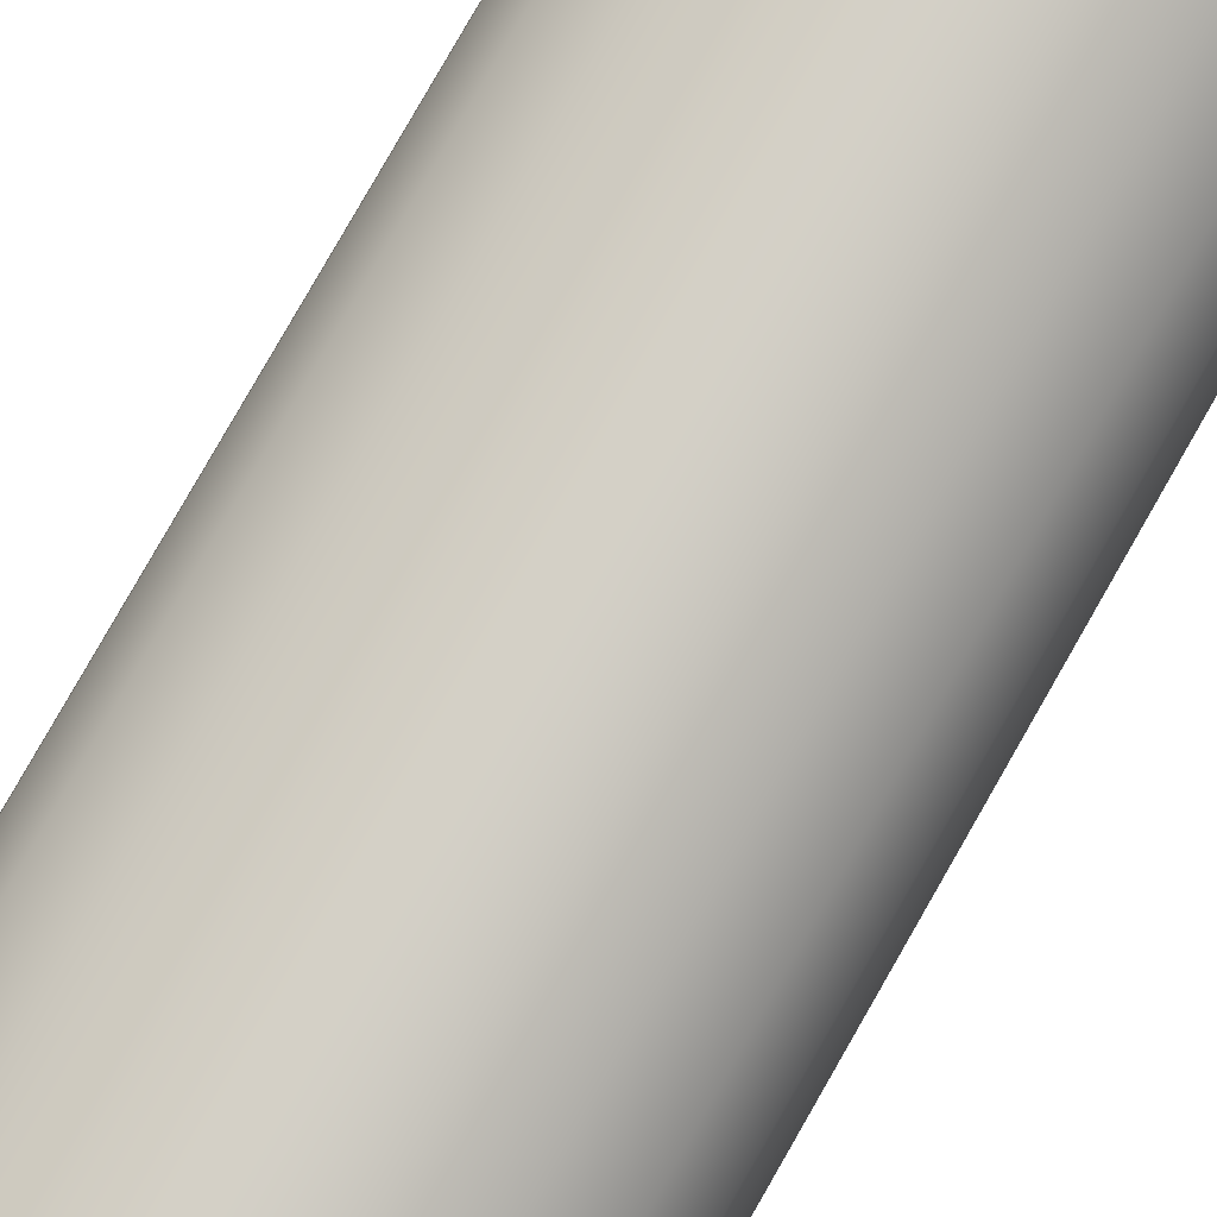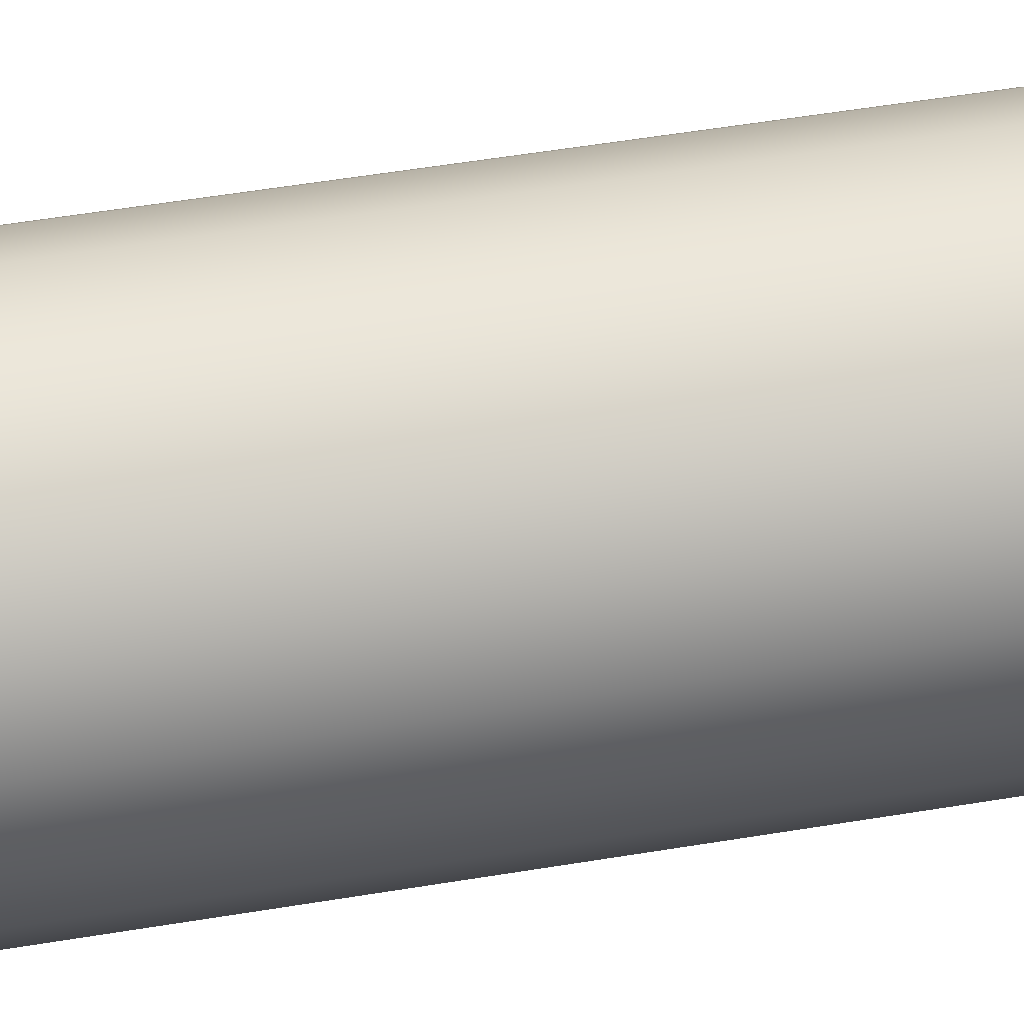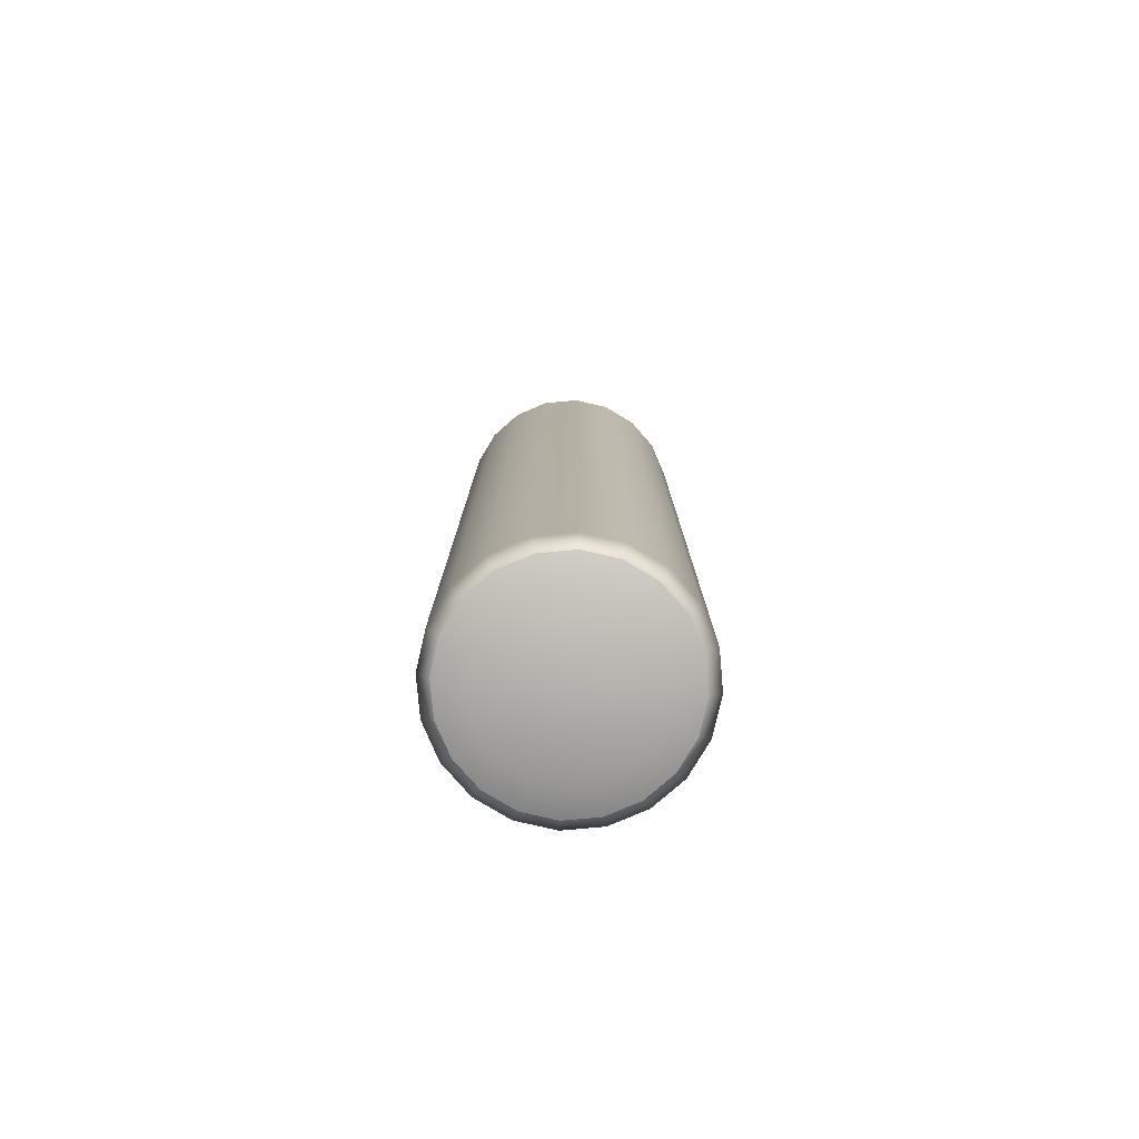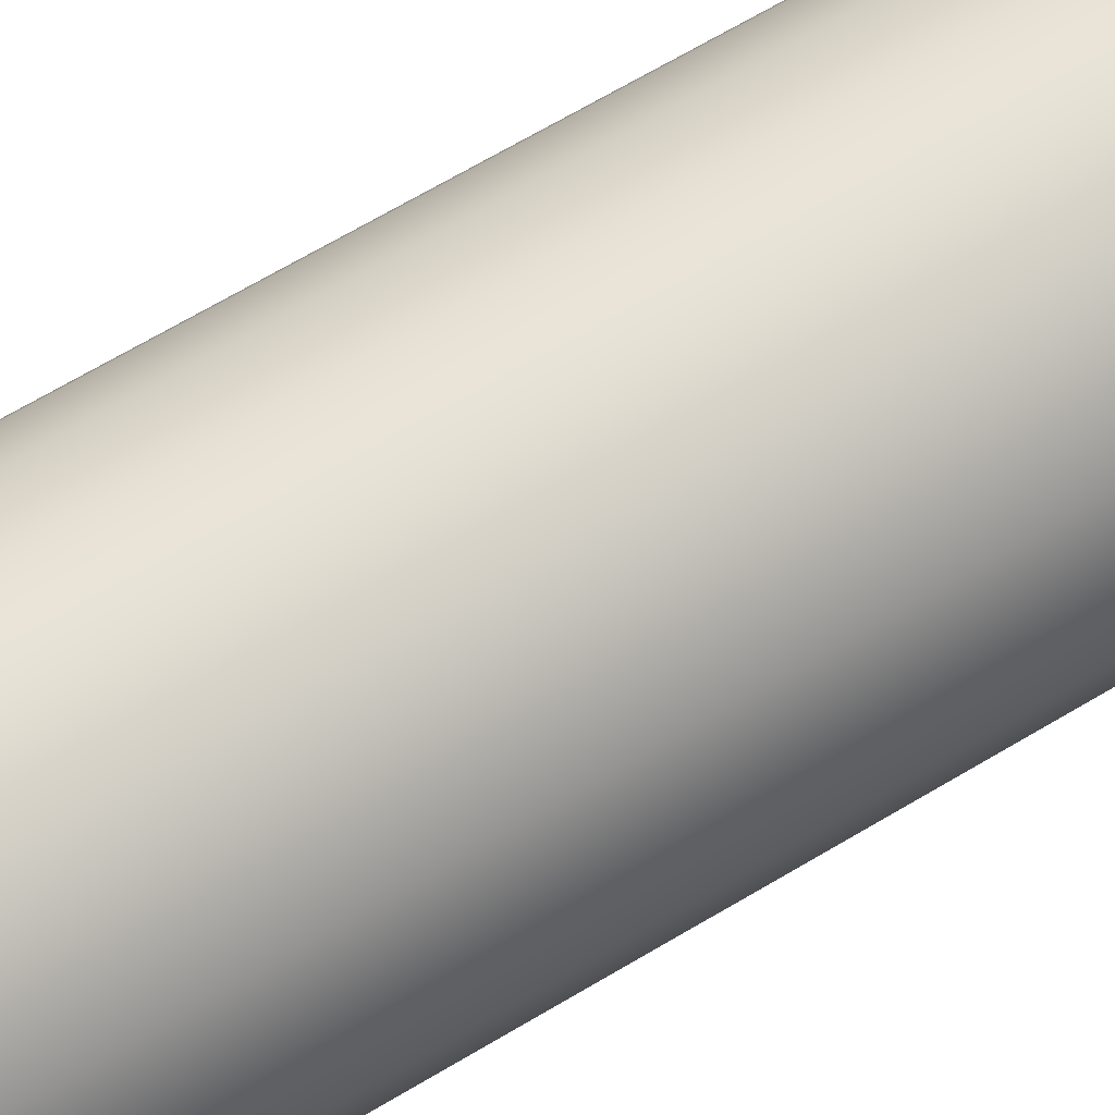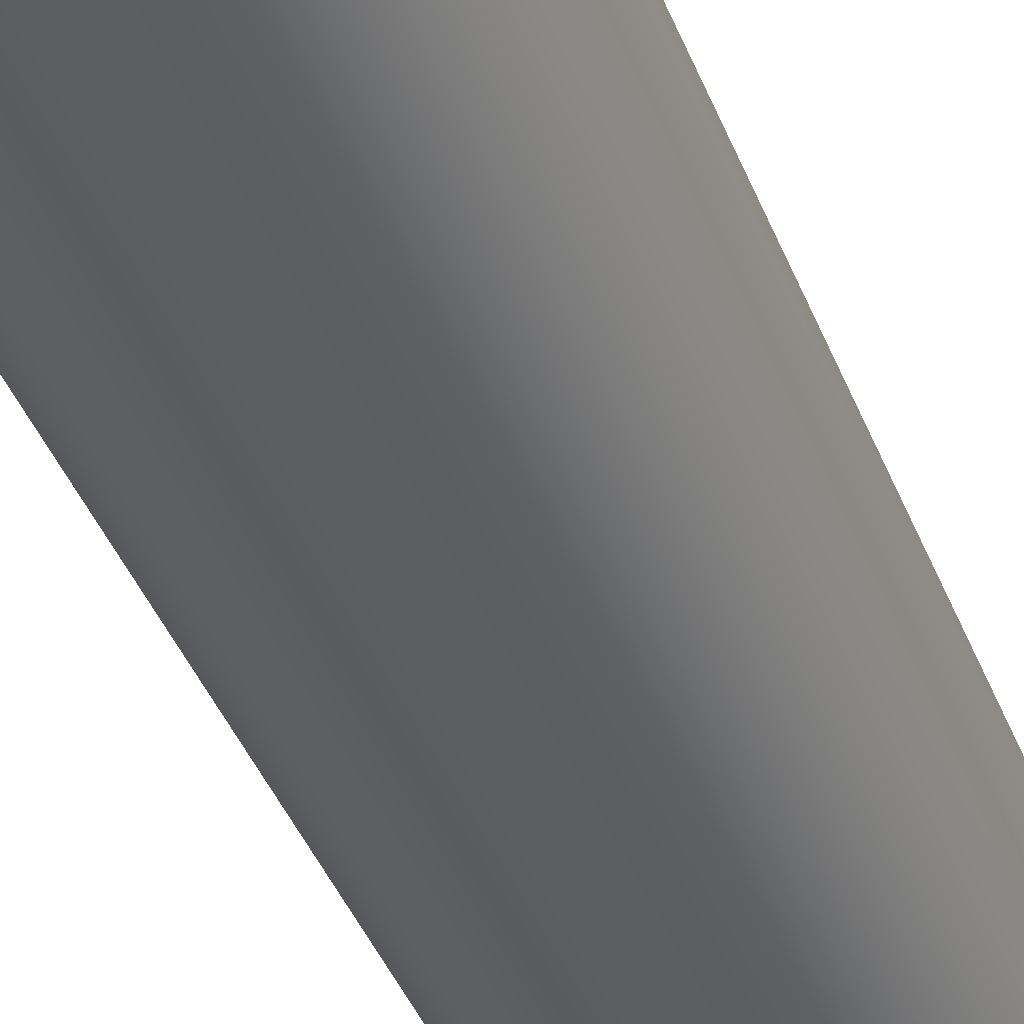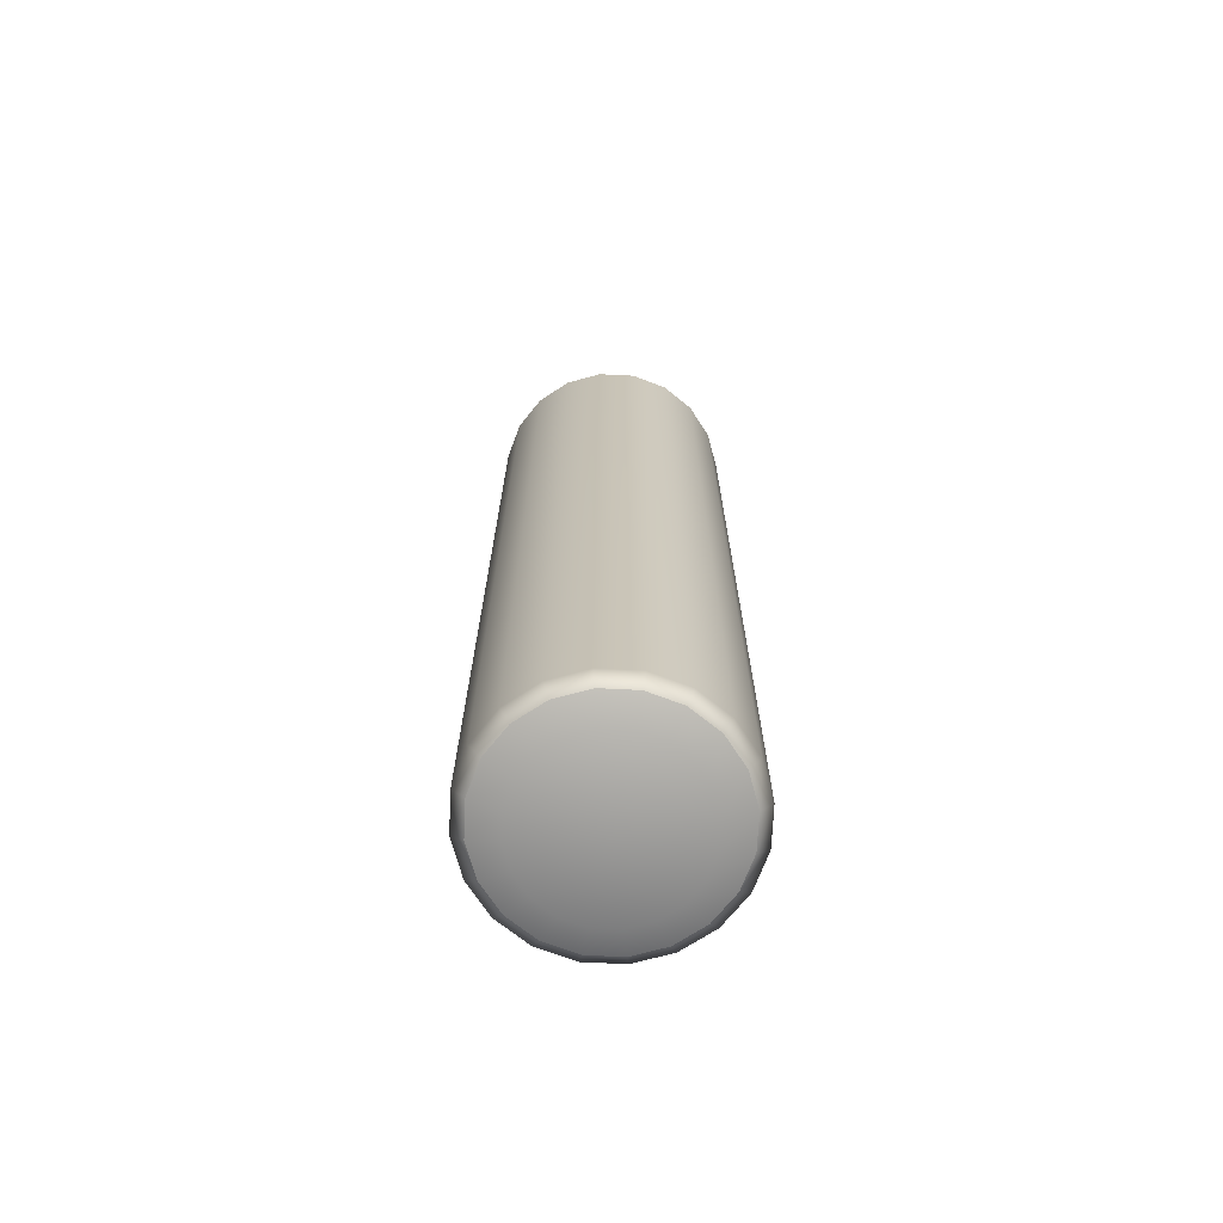
<metadata>
{"format":"obj","ext":"obj","renderer":"f3d","projection":"perspective","resolution":1024,"background":"white","views":[{"elev":79.9,"azim":-150.3,"up":"+Y"},{"elev":48.5,"azim":-100.8,"up":"+Y"},{"elev":-78.8,"azim":-57.9,"up":"+Z"},{"elev":63.9,"azim":58.4,"up":"+Y"},{"elev":-38.3,"azim":-160.8,"up":"+Y"},{"elev":-70.5,"azim":42.2,"up":"+Z"}]}
</metadata>
<code>
g Feature_PachinkoPillar_Vanilla_SMALL_Col
v 1.419 1.03 5.761
v 1.092 0.6985 5.842
v 1.283 1.074 5.842
v 1.208 0.6142 5.761
v 0.7937 0.4006 5.842
v 0.8781 0.2846 5.761
v 0.4184 0.2094 5.842
v 0.4627 0.07292 5.761
v 0.002295 0.1435 5.842
v 0.002295 1.333e-07 5.761
v -0.4138 0.2094 5.842
v -0.4581 0.07292 5.761
v -0.7892 0.4006 5.842
v -0.8735 0.2846 5.761
v -1.087 0.6985 5.842
v -1.203 0.6142 5.761
v -1.278 1.074 5.842
v -1.415 1.03 5.761
v -1.344 1.49 5.842
v -1.488 1.49 5.761
v -1.278 1.906 5.842
v -1.415 1.95 5.761
v -1.087 2.281 5.842
v -1.203 2.366 5.761
v -0.7892 2.579 5.842
v -0.8735 2.695 5.761
v -0.4138 2.771 5.842
v -0.4581 2.907 5.761
v 0.002294 2.836 5.842
v 0.002294 2.98 5.761
v 0.4184 2.771 5.842
v 0.4627 2.907 5.761
v 0.7937 2.579 5.842
v 0.8781 2.695 5.761
v 1.092 2.281 5.842
v 1.208 2.366 5.761
v 1.283 1.906 5.842
v 1.419 1.95 5.761
v 1.349 1.49 5.842
v 1.492 1.49 5.761
v 1.283 1.074 5.842
v 1.419 1.03 5.761
v 1.492 1.49 5.761
v 1.419 1.03 -5.684
v 1.419 1.03 5.761
v 1.492 1.49 -5.684
v 1.419 1.95 5.761
v 1.349 1.49 -5.806
v 1.283 1.074 -5.806
v 1.283 1.906 -5.806
v 1.419 1.95 -5.684
v 1.208 2.366 5.761
v 1.092 2.281 -5.806
v 1.208 2.366 -5.684
v 0.8781 2.695 5.761
v 0.7937 2.579 -5.806
v 0.8781 2.695 -5.684
v 0.4627 2.907 5.761
v 0.4184 2.771 -5.806
v 0.4627 2.907 -5.684
v 0.002294 2.98 5.761
v 0.002294 2.836 -5.806
v 0.002294 2.98 -5.684
v -0.4581 2.907 5.761
v -0.4138 2.771 -5.806
v -0.4581 2.907 -5.684
v -0.8735 2.695 5.761
v -0.7892 2.579 -5.806
v -0.8735 2.695 -5.684
v -1.203 2.366 5.761
v -1.087 2.281 -5.806
v -1.203 2.366 -5.684
v -1.415 1.95 5.761
v -1.278 1.906 -5.806
v -1.415 1.95 -5.684
v -1.488 1.49 5.761
v -1.344 1.49 -5.806
v -1.488 1.49 -5.684
v -1.415 1.03 5.761
v -1.278 1.074 -5.806
v -1.415 1.03 -5.684
v -1.203 0.6142 5.761
v -1.087 0.6985 -5.806
v -1.203 0.6142 -5.684
v -0.8735 0.2846 5.761
v -0.7892 0.4006 -5.806
v -0.8735 0.2846 -5.684
v -0.4581 0.07292 5.761
v -0.4138 0.2094 -5.806
v -0.4581 0.07292 -5.684
v 0.002295 1.333e-07 5.761
v 0.002295 0.1435 -5.806
v 0.002295 -1.485e-07 -5.684
v 0.4627 0.07292 5.761
v 0.4184 0.2094 -5.806
v 0.4627 0.07292 -5.684
v 0.8781 0.2846 5.761
v 0.7937 0.4006 -5.806
v 0.8781 0.2846 -5.684
v 1.208 0.6142 5.761
v 1.092 0.6985 -5.806
v 1.208 0.6142 -5.684
v 1.419 1.03 5.761
v 1.283 1.074 -5.806
v 1.419 1.03 -5.684
v 1.283 1.906 5.842
v 1.349 1.49 5.842
v 1.002 1.49 5.936
v 0.9535 1.799 5.936
v 1.092 2.281 5.842
v 0.9535 1.181 5.936
v 1.283 1.074 5.842
v 0.8114 2.078 5.936
v 0.7937 2.579 5.842
v 0.002295 1.49 6
v 0.8114 0.9021 5.936
v 0.5902 2.299 5.936
v 1.092 0.6985 5.842
v 0.4184 2.771 5.842
v 0.5902 0.6809 5.936
v 0.7937 0.4006 5.842
v 0.3113 2.441 5.936
v 0.002294 2.836 5.842
v 0.3113 0.5388 5.936
v 0.4184 0.2094 5.842
v 0.002294 2.49 5.936
v -0.4138 2.771 5.842
v 0.002295 0.4899 5.936
v 0.002295 0.1435 5.842
v -0.3068 2.441 5.936
v -0.3068 0.5388 5.936
v -0.5856 2.299 5.936
v -0.7892 2.579 5.842
v -0.4138 0.2094 5.842
v -1.087 2.281 5.842
v -0.5856 0.6809 5.936
v -0.7892 0.4006 5.842
v -0.8068 2.078 5.936
v -1.278 1.906 5.842
v -0.8068 0.9021 5.936
v -1.087 0.6985 5.842
v -0.9489 1.799 5.936
v -1.344 1.49 5.842
v -0.9489 1.181 5.936
v -1.278 1.074 5.842
v -0.9978 1.49 5.936
v 0.9535 1.799 -5.918
v 1.002 1.49 -5.918
v 1.349 1.49 -5.806
v 1.283 1.906 -5.806
v 1.283 1.074 -5.806
v 0.8114 2.078 -5.918
v 1.092 2.281 -5.806
v 0.9535 1.181 -5.918
v 1.092 0.6985 -5.806
v 0.002295 1.49 -5.999
v 0.5902 2.299 -5.918
v 0.8114 0.9021 -5.918
v 0.7937 2.579 -5.806
v 0.7937 0.4006 -5.806
v 0.3113 2.441 -5.918
v 0.4184 2.771 -5.806
v 0.5902 0.6809 -5.918
v 0.4184 0.2094 -5.806
v 0.002294 2.49 -5.918
v 0.002294 2.836 -5.806
v 0.3113 0.5388 -5.918
v 0.002295 0.1435 -5.806
v -0.3068 2.441 -5.918
v -0.4138 2.771 -5.806
v 0.002295 0.4899 -5.918
v -0.5856 2.299 -5.918
v -0.3068 0.5388 -5.918
v -0.4138 0.2094 -5.806
v -0.7892 2.579 -5.806
v -0.7892 0.4006 -5.806
v -0.8068 2.078 -5.918
v -1.087 2.281 -5.806
v -0.5856 0.6809 -5.918
v -1.087 0.6985 -5.806
v -0.9489 1.799 -5.918
v -1.278 1.906 -5.806
v -0.8068 0.9021 -5.918
v -1.278 1.074 -5.806
v -0.9978 1.49 -5.918
v -1.344 1.49 -5.806
v -0.9489 1.181 -5.918
g Feature_PachinkoPillar_Vanilla_SMALL_Col_0
f 3 2 1
f 2 4 1
f 2 5 4
f 5 6 4
f 5 7 6
f 7 8 6
f 7 9 8
f 9 10 8
f 9 11 10
f 11 12 10
f 11 13 12
f 13 14 12
f 13 15 14
f 15 16 14
f 15 17 16
f 17 18 16
f 17 19 18
f 19 20 18
f 19 21 20
f 21 22 20
f 21 23 22
f 23 24 22
f 23 25 24
f 25 26 24
f 25 27 26
f 27 28 26
f 27 29 28
f 29 30 28
f 29 31 30
f 31 32 30
f 31 33 32
f 33 34 32
f 33 35 34
f 35 36 34
f 35 37 36
f 37 38 36
f 37 39 38
f 39 40 38
f 40 39 41
f 42 40 41
f 45 44 43
f 44 46 43
f 43 46 47
f 48 46 44
f 49 48 44
f 46 48 50
f 46 51 47
f 51 46 50
f 47 51 52
f 51 50 53
f 51 54 52
f 54 51 53
f 52 54 55
f 54 53 56
f 54 57 55
f 57 54 56
f 55 57 58
f 57 56 59
f 57 60 58
f 60 57 59
f 58 60 61
f 60 59 62
f 60 63 61
f 63 60 62
f 61 63 64
f 63 62 65
f 63 66 64
f 66 63 65
f 64 66 67
f 66 65 68
f 66 69 67
f 69 66 68
f 67 69 70
f 69 68 71
f 69 72 70
f 72 69 71
f 70 72 73
f 72 71 74
f 72 75 73
f 75 72 74
f 73 75 76
f 75 74 77
f 75 78 76
f 78 75 77
f 76 78 79
f 78 77 80
f 78 81 79
f 81 78 80
f 79 81 82
f 81 80 83
f 81 84 82
f 84 81 83
f 82 84 85
f 84 83 86
f 84 87 85
f 87 84 86
f 85 87 88
f 87 86 89
f 87 90 88
f 90 87 89
f 88 90 91
f 90 89 92
f 90 93 91
f 93 90 92
f 91 93 94
f 93 92 95
f 93 96 94
f 96 93 95
f 94 96 97
f 96 95 98
f 96 99 97
f 99 96 98
f 97 99 100
f 99 98 101
f 99 102 100
f 102 99 101
f 100 102 103
f 102 101 104
f 102 105 103
f 105 102 104
f 108 107 106
f 109 108 106
f 109 106 110
f 107 108 111
f 112 107 111
f 113 109 110
f 113 110 114
f 109 115 108
f 108 115 111
f 113 115 109
f 111 115 116
f 111 116 112
f 117 115 113
f 117 113 114
f 116 118 112
f 117 114 119
f 116 120 118
f 116 115 120
f 120 121 118
f 122 117 119
f 122 115 117
f 122 119 123
f 120 124 121
f 120 115 124
f 124 125 121
f 126 122 123
f 126 115 122
f 126 123 127
f 124 128 125
f 124 115 128
f 128 129 125
f 130 126 127
f 130 115 126
f 128 115 131
f 128 131 129
f 132 115 130
f 130 127 133
f 132 130 133
f 131 134 129
f 132 133 135
f 131 136 134
f 131 115 136
f 136 137 134
f 138 132 135
f 138 115 132
f 138 135 139
f 136 140 137
f 136 115 140
f 140 141 137
f 142 138 139
f 142 115 138
f 142 139 143
f 140 144 141
f 140 115 144
f 144 145 141
f 146 143 145
f 146 142 143
f 146 115 142
f 144 115 146
f 144 146 145
f 149 148 147
f 150 149 147
f 148 149 151
f 150 147 152
f 153 150 152
f 154 148 151
f 151 155 154
f 148 156 147
f 147 156 152
f 154 156 148
f 152 156 157
f 153 152 157
f 158 156 154
f 155 158 154
f 159 153 157
f 155 160 158
f 159 157 161
f 157 156 161
f 162 159 161
f 160 163 158
f 163 156 158
f 160 164 163
f 162 161 165
f 161 156 165
f 166 162 165
f 164 167 163
f 167 156 163
f 164 168 167
f 166 165 169
f 165 156 169
f 170 166 169
f 171 156 167
f 168 171 167
f 169 156 172
f 170 169 172
f 173 156 171
f 168 174 171
f 174 173 171
f 175 170 172
f 174 176 173
f 175 172 177
f 172 156 177
f 178 175 177
f 176 179 173
f 179 156 173
f 176 180 179
f 178 177 181
f 177 156 181
f 182 178 181
f 180 183 179
f 183 156 179
f 180 184 183
f 182 181 185
f 181 156 185
f 186 182 185
f 187 156 183
f 184 187 183
f 185 156 187
f 186 185 187
f 184 186 187

</code>
